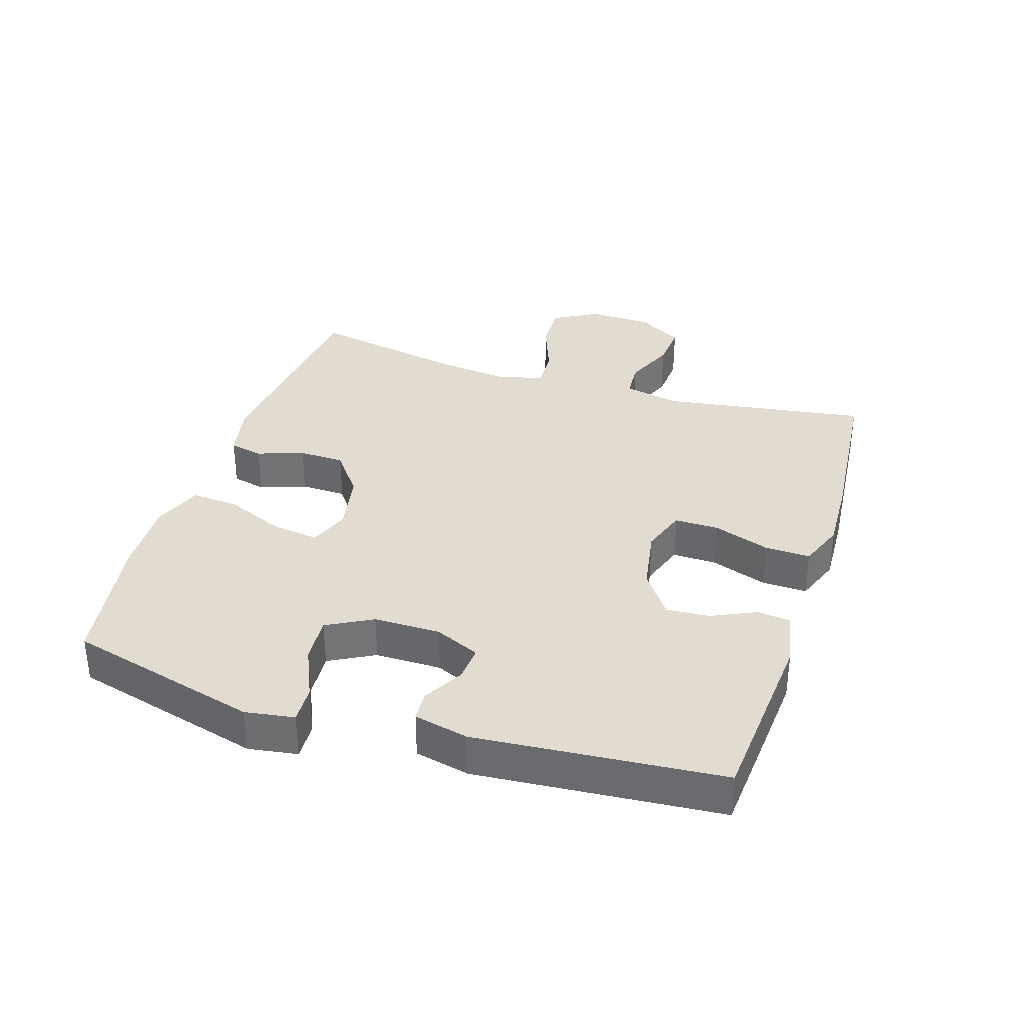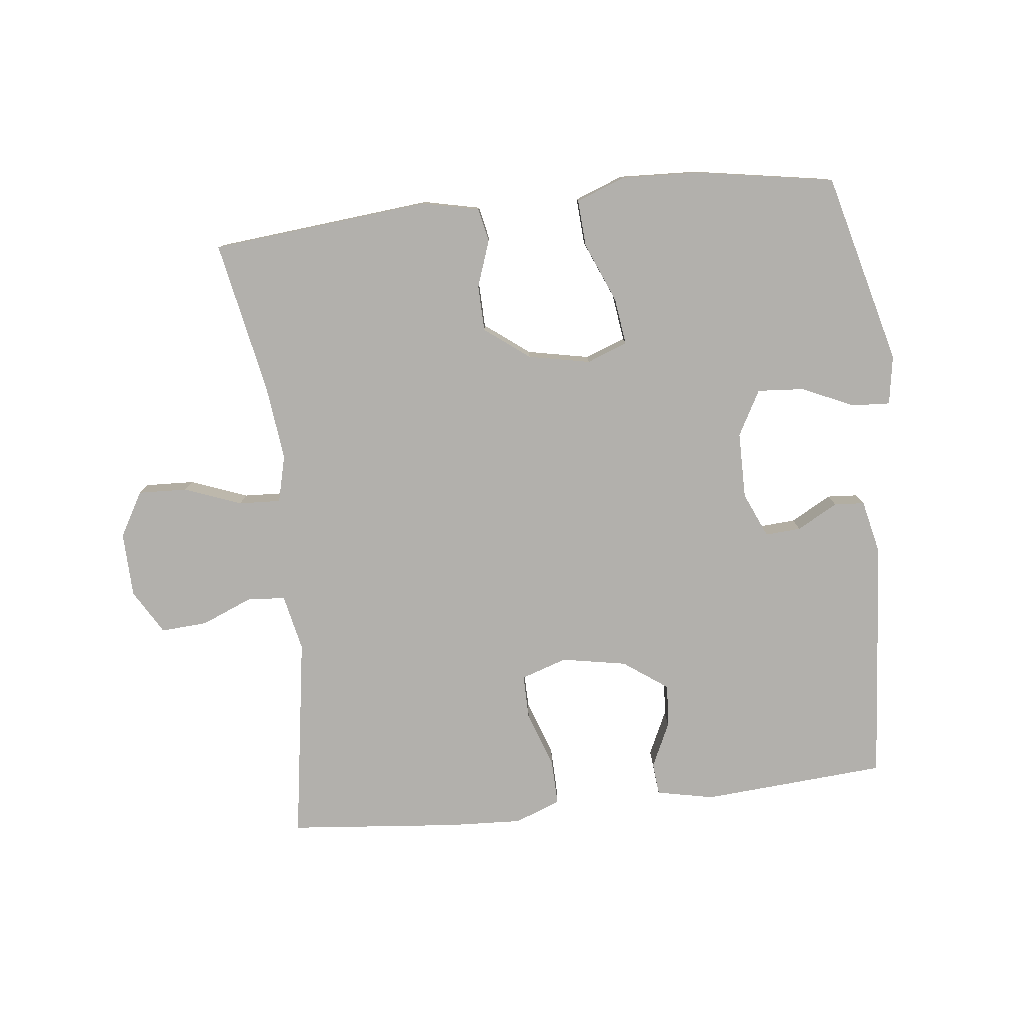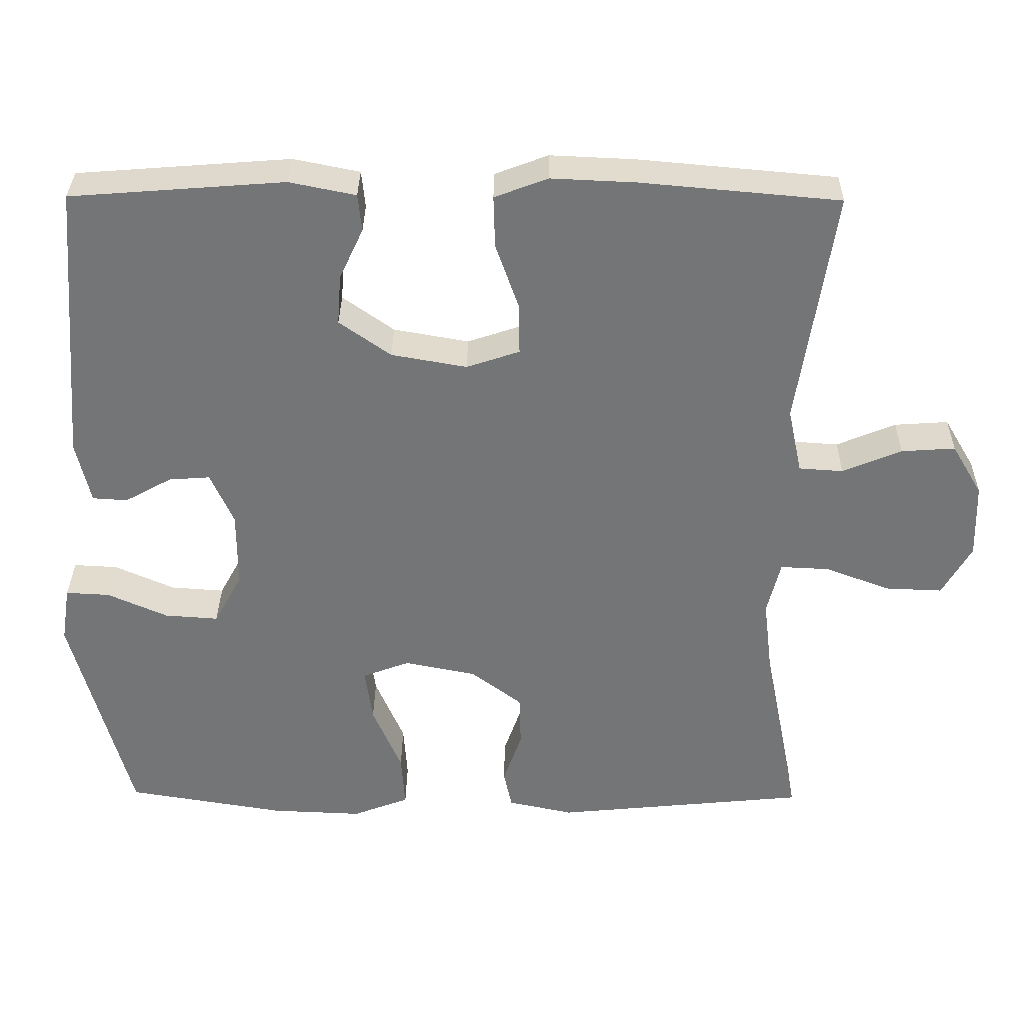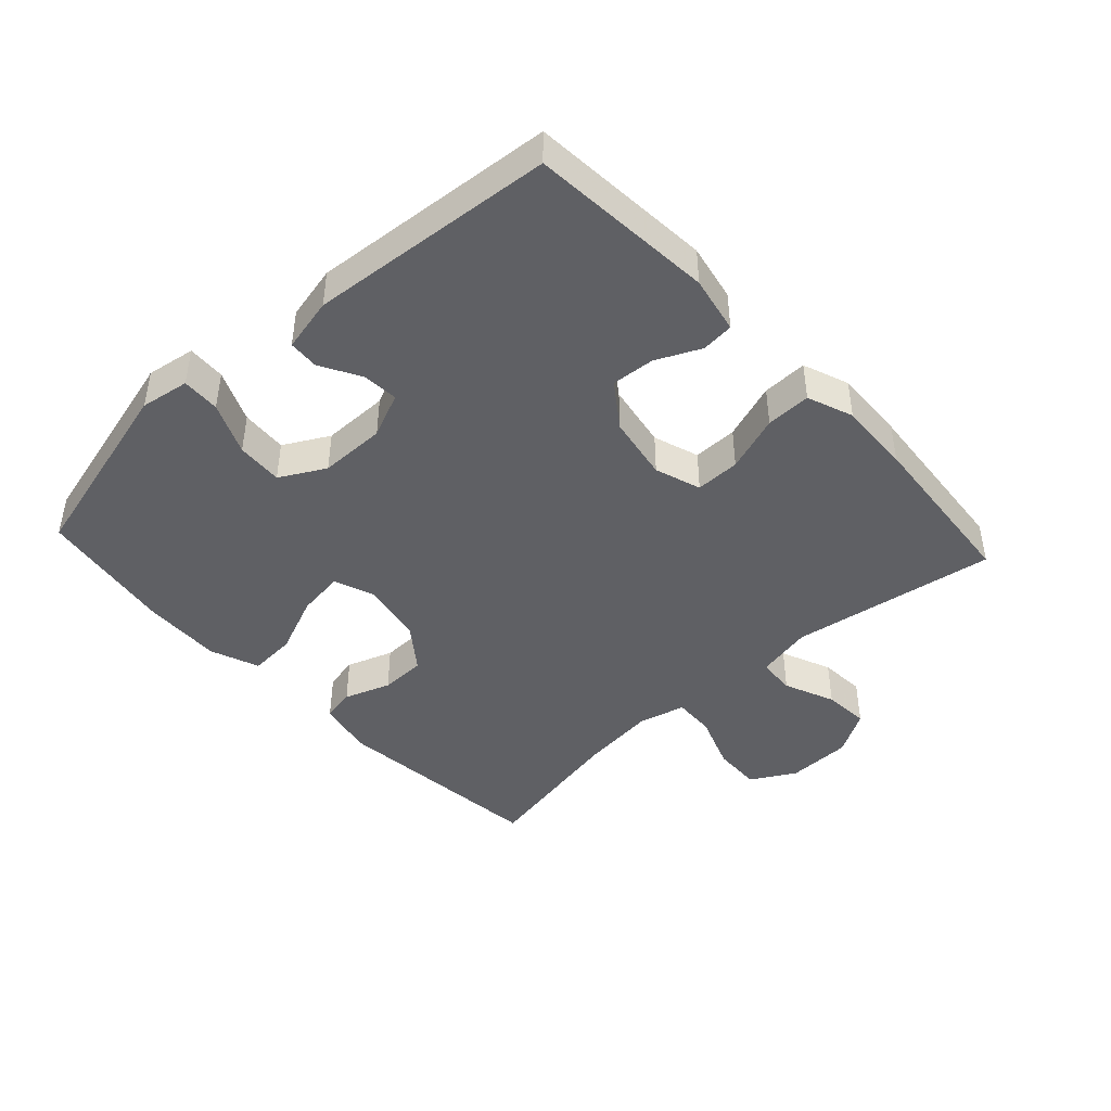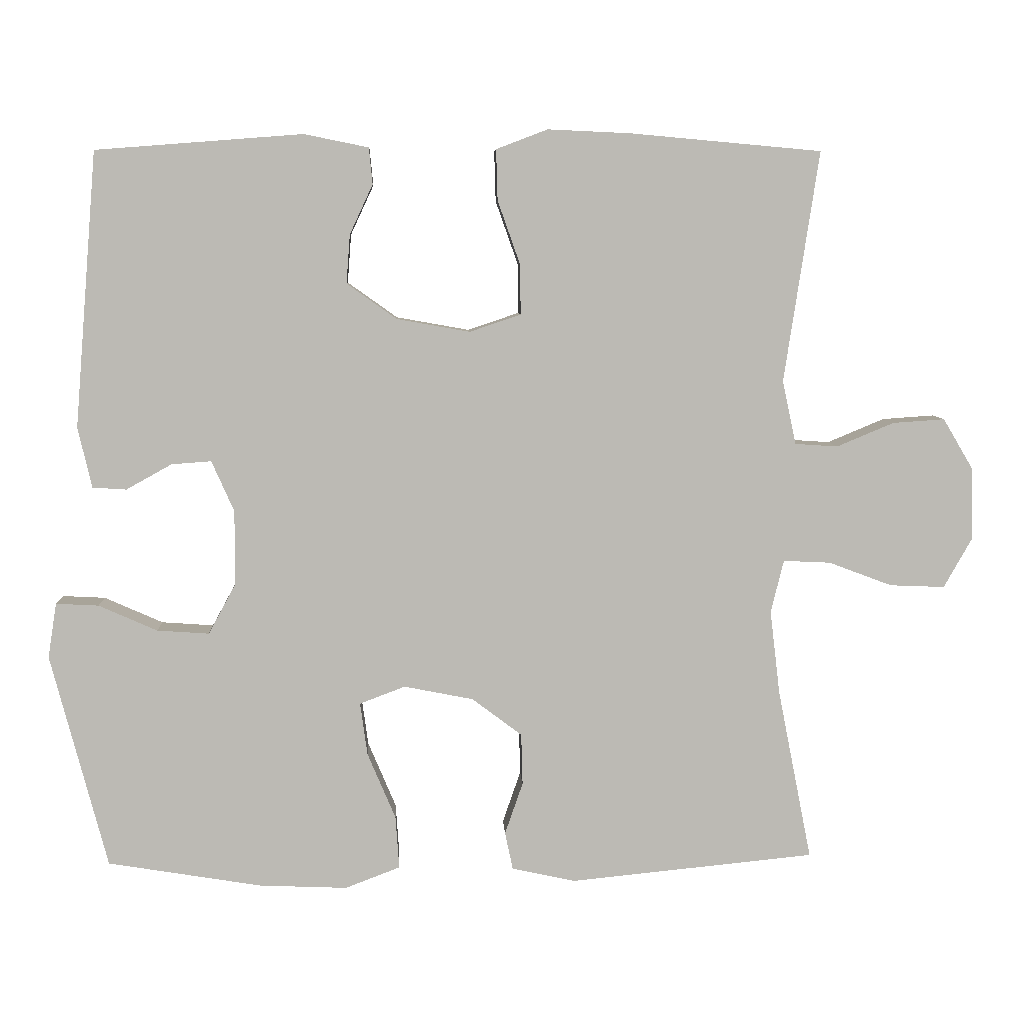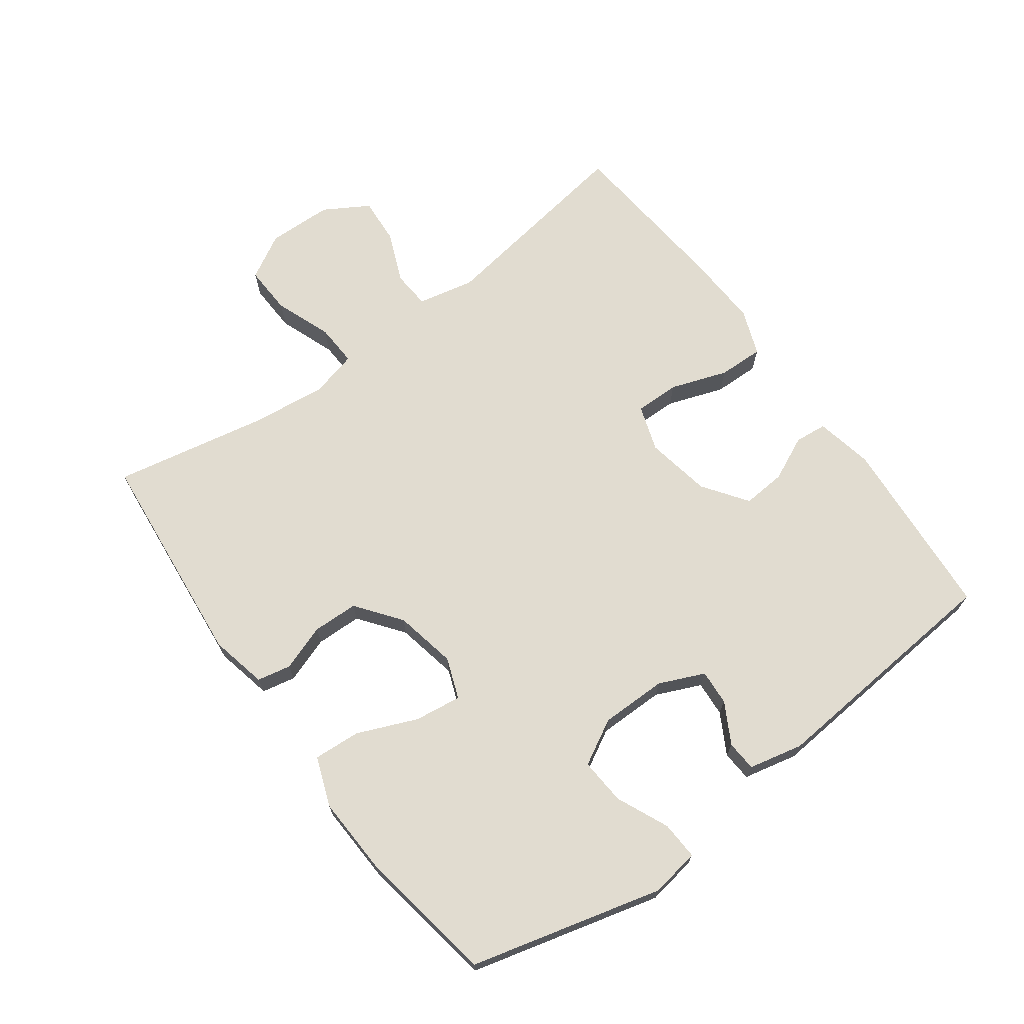
<metadata>
{"format":"obj","ext":"obj","renderer":"f3d","projection":"perspective","resolution":1024,"background":"white","views":[{"elev":34.4,"azim":-72.3,"up":"+Y"},{"elev":-78.8,"azim":-173.8,"up":"+Y"},{"elev":33.5,"azim":0.7,"up":"+Z"},{"elev":-43.7,"azim":-47.4,"up":"+Y"},{"elev":6.8,"azim":-2.6,"up":"+Z"},{"elev":69.4,"azim":-126.4,"up":"+Y"}]}
</metadata>
<code>
v -0.5 0.07 0.5
v -0.214 0.07 0.522
v -0.125 0.07 0.504
v -0.12 0.07 0.454
v -0.152 0.07 0.385
v -0.157 0.07 0.318
v -0.088 0.07 0.269
v 0.013 0.07 0.251
v 0.084 0.07 0.275
v 0.083 0.07 0.344
v 0.052 0.07 0.432
v 0.05 0.07 0.502
v 0.121 0.07 0.529
v 0.234 0.07 0.524
v 0.5 0.07 0.5
v 0.452 0.07 0.181
v 0.471 0.07 0.093
v 0.53 0.07 0.089
v 0.609 0.07 0.122
v 0.681 0.07 0.127
v 0.722 0.07 0.058
v 0.725 0.07 -0.043
v 0.686 0.07 -0.112
v 0.61 0.07 -0.109
v 0.522 0.07 -0.076
v 0.457 0.07 -0.073
v 0.439 0.07 -0.146
v 0.453 0.07 -0.263
v 0.5 0.07 -0.5
v 0.161 0.07 -0.534
v 0.073 0.07 -0.515
v 0.062 0.07 -0.463
v 0.087 0.07 -0.391
v 0.085 0.07 -0.32
v 0.016 0.07 -0.268
v -0.08 0.07 -0.249
v -0.143 0.07 -0.273
v -0.133 0.07 -0.346
v -0.094 0.07 -0.438
v -0.089 0.07 -0.511
v -0.165 0.07 -0.54
v -0.287 0.07 -0.535
v -0.5 0.07 -0.5
v -0.578 0.07 -0.203
v -0.566 0.07 -0.127
v -0.507 0.07 -0.13
v -0.426 0.07 -0.166
v -0.354 0.07 -0.171
v -0.316 0.07 -0.101
v -0.316 0.07 0.002
v -0.347 0.07 0.072
v -0.402 0.07 0.068
v -0.465 0.07 0.033
v -0.512 0.07 0.036
v -0.531 0.07 0.12
v -0.5 0 0.5
v -0.214 0 0.522
v -0.125 0 0.504
v -0.12 0 0.454
v -0.152 0 0.385
v -0.157 0 0.318
v -0.088 0 0.269
v 0.013 0 0.251
v 0.084 0 0.275
v 0.083 0 0.344
v 0.052 0 0.432
v 0.05 0 0.502
v 0.121 0 0.529
v 0.234 0 0.524
v 0.5 0 0.5
v 0.452 0 0.181
v 0.471 0 0.093
v 0.53 0 0.089
v 0.609 0 0.122
v 0.681 0 0.127
v 0.722 0 0.058
v 0.725 0 -0.043
v 0.686 0 -0.112
v 0.61 0 -0.109
v 0.522 0 -0.076
v 0.457 0 -0.073
v 0.439 0 -0.146
v 0.453 0 -0.263
v 0.5 0 -0.5
v 0.161 0 -0.534
v 0.073 0 -0.515
v 0.062 0 -0.463
v 0.087 0 -0.391
v 0.085 0 -0.32
v 0.016 0 -0.268
v -0.08 0 -0.249
v -0.143 0 -0.273
v -0.133 0 -0.346
v -0.094 0 -0.438
v -0.089 0 -0.511
v -0.165 0 -0.54
v -0.287 0 -0.535
v -0.5 0 -0.5
v -0.578 0 -0.203
v -0.566 0 -0.127
v -0.507 0 -0.13
v -0.426 0 -0.166
v -0.354 0 -0.171
v -0.316 0 -0.101
v -0.316 0 0.002
v -0.347 0 0.072
v -0.402 0 0.068
v -0.465 0 0.033
v -0.512 0 0.036
v -0.531 0 0.12
f 52 53 54 55
f 51 52 55 1
f 50 51 1 2
f 49 50 2 3
f 44 45 46 47
f 44 47 48
f 43 44 48
f 42 43 48 49
f 38 39 40 41
f 37 38 41 42
f 30 31 32 33
f 28 29 30 33
f 27 28 33 34
f 26 27 34 35
f 22 23 24 25
f 22 25 26
f 21 22 26
f 18 19 20 21
f 17 18 21 26
f 16 17 26 35
f 10 11 12 13
f 9 10 13 14
f 3 4 5
f 49 3 5
f 49 5 6
f 37 42 49 6
f 36 37 6 7
f 35 36 7 8
f 16 35 8 9
f 9 14 15 16
f 110 109 108 107
f 56 110 107 106
f 57 56 106 105
f 58 57 105 104
f 102 101 100 99
f 103 102 99
f 103 99 98
f 104 103 98 97
f 96 95 94 93
f 97 96 93 92
f 88 87 86 85
f 88 85 84 83
f 89 88 83 82
f 90 89 82 81
f 80 79 78 77
f 81 80 77
f 81 77 76
f 76 75 74 73
f 81 76 73 72
f 90 81 72 71
f 68 67 66 65
f 69 68 65 64
f 60 59 58
f 60 58 104
f 61 60 104
f 61 104 97 92
f 62 61 92 91
f 63 62 91 90
f 64 63 90 71
f 71 70 69 64
f 1 56 57 2
f 2 57 58 3
f 3 58 59 4
f 4 59 60 5
f 5 60 61 6
f 6 61 62 7
f 7 62 63 8
f 8 63 64 9
f 9 64 65 10
f 10 65 66 11
f 11 66 67 12
f 12 67 68 13
f 13 68 69 14
f 14 69 70 15
f 15 70 71 16
f 16 71 72 17
f 17 72 73 18
f 18 73 74 19
f 19 74 75 20
f 20 75 76 21
f 21 76 77 22
f 22 77 78 23
f 23 78 79 24
f 24 79 80 25
f 25 80 81 26
f 26 81 82 27
f 27 82 83 28
f 28 83 84 29
f 29 84 85 30
f 30 85 86 31
f 31 86 87 32
f 32 87 88 33
f 33 88 89 34
f 34 89 90 35
f 35 90 91 36
f 36 91 92 37
f 37 92 93 38
f 38 93 94 39
f 39 94 95 40
f 40 95 96 41
f 41 96 97 42
f 42 97 98 43
f 43 98 99 44
f 44 99 100 45
f 45 100 101 46
f 46 101 102 47
f 47 102 103 48
f 48 103 104 49
f 49 104 105 50
f 50 105 106 51
f 51 106 107 52
f 52 107 108 53
f 53 108 109 54
f 54 109 110 55
f 55 110 56 1

</code>
